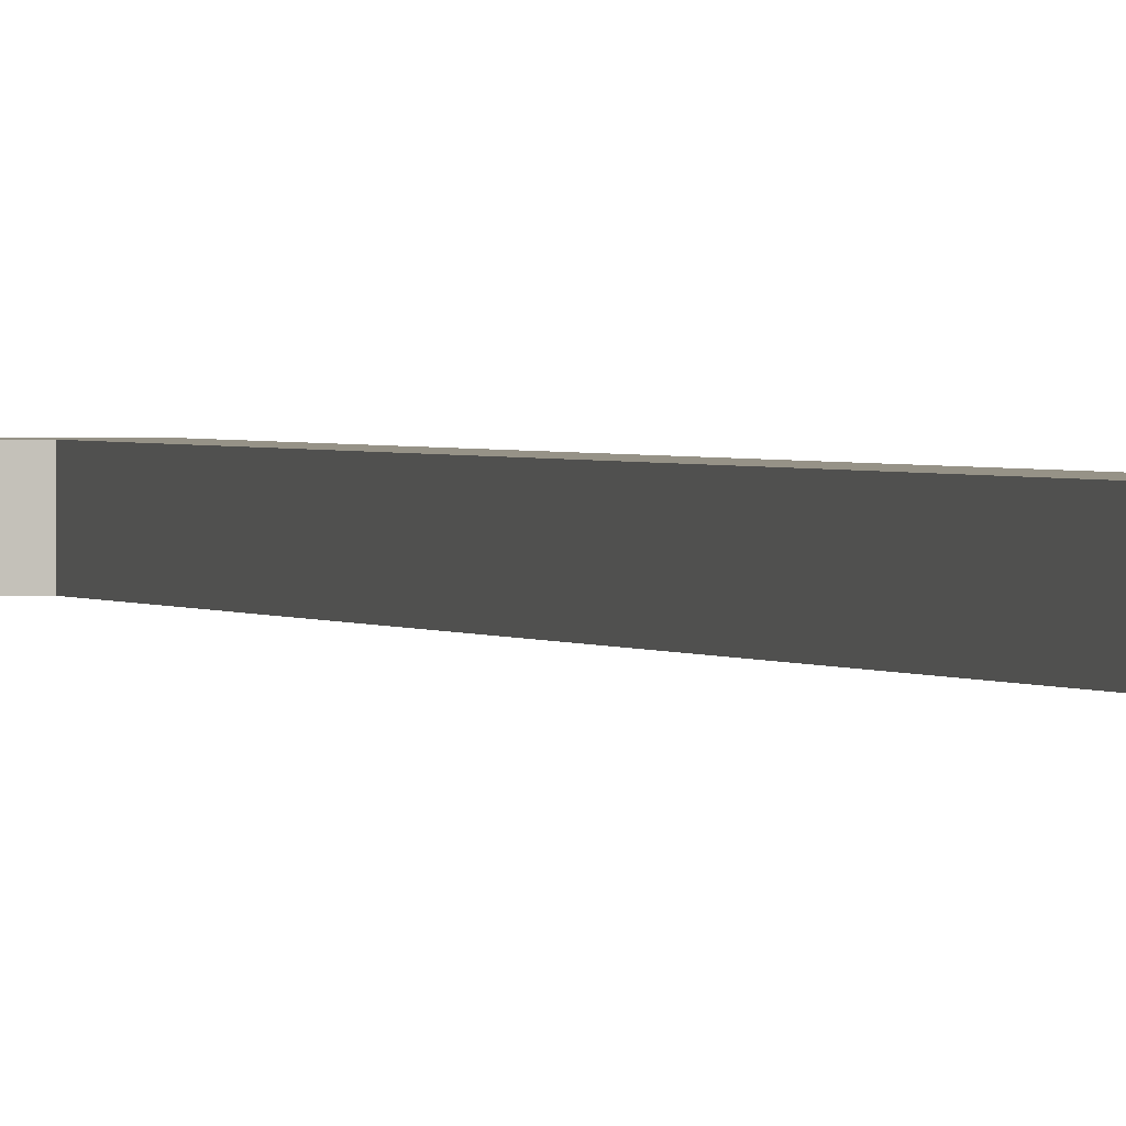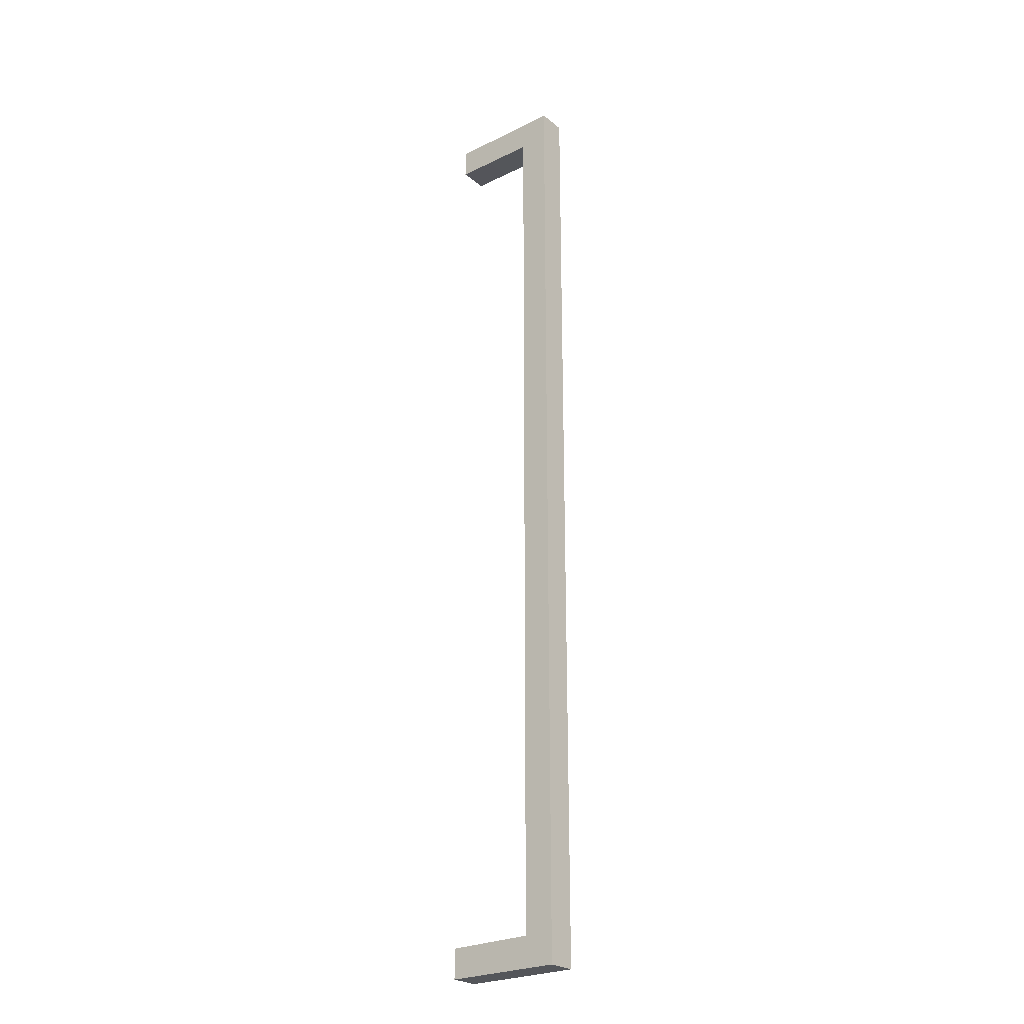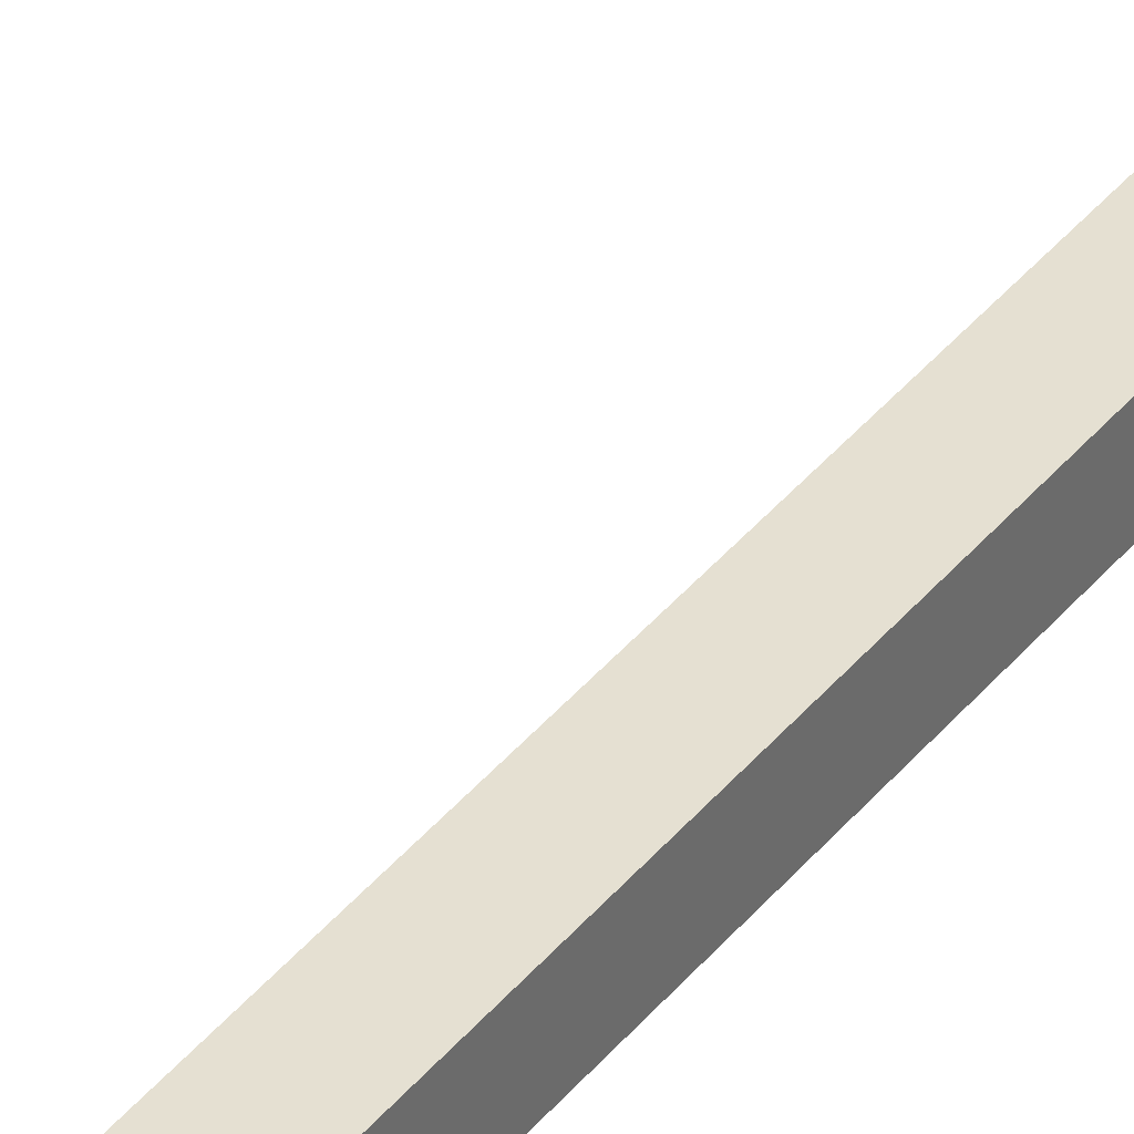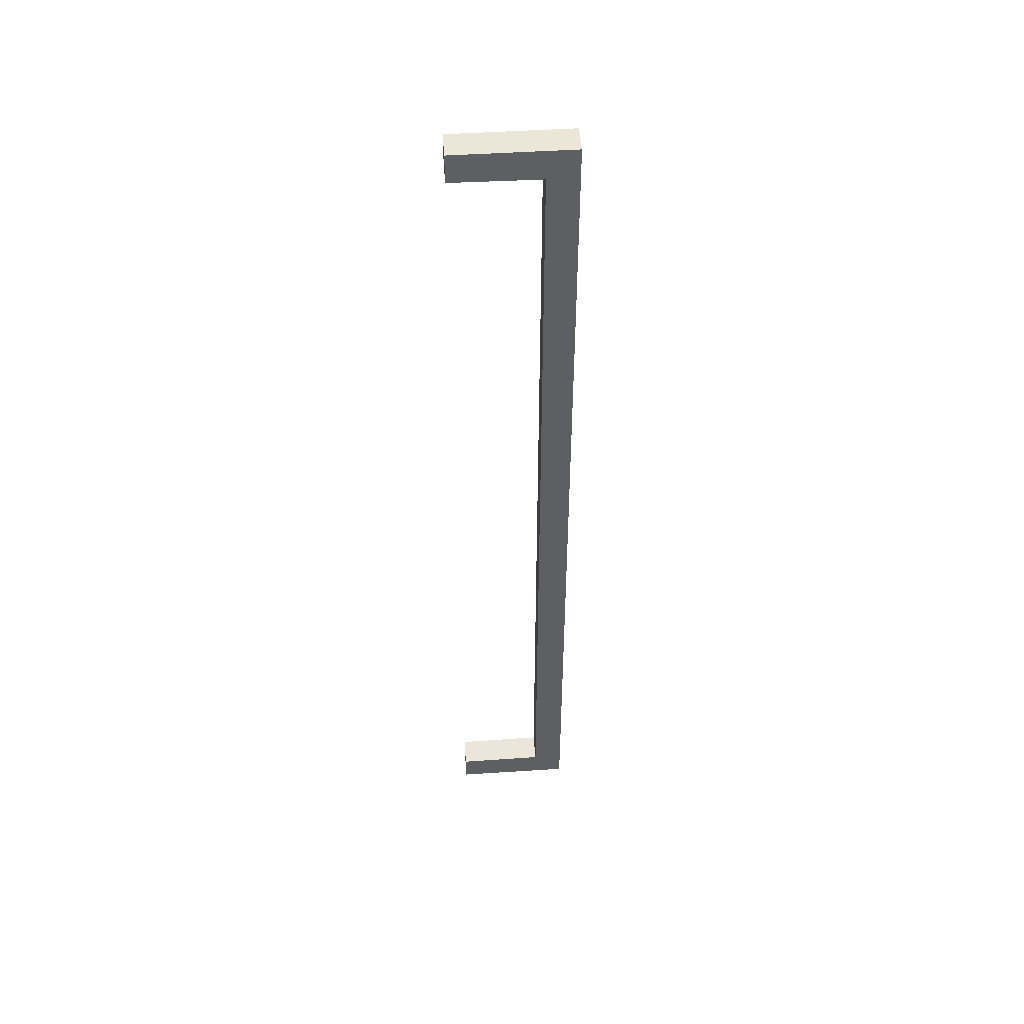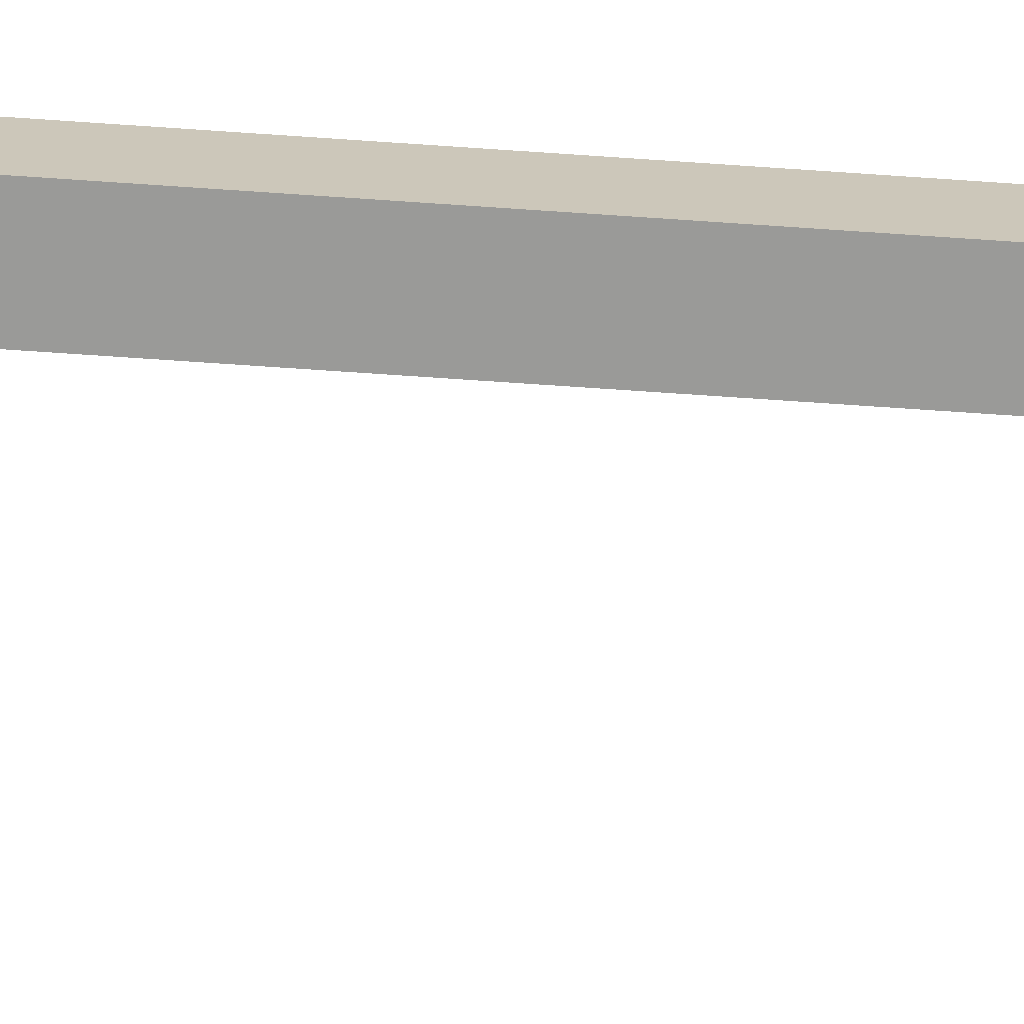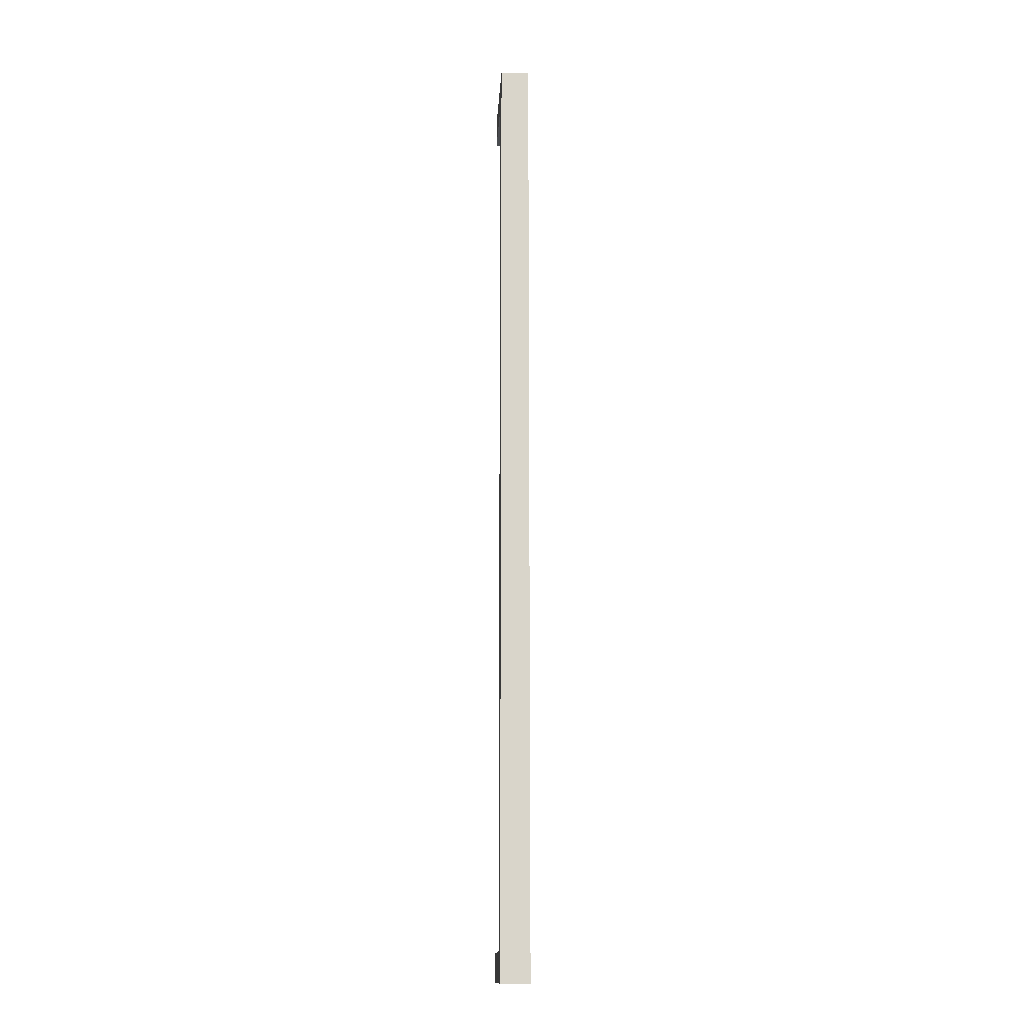
<metadata>
{"format":"obj","ext":"obj","renderer":"f3d","projection":"perspective","resolution":1024,"background":"white","views":[{"elev":1.1,"azim":-15.7,"up":"+Z"},{"elev":-25.4,"azim":38.6,"up":"+Y"},{"elev":37.7,"azim":33.6,"up":"+Z"},{"elev":49.1,"azim":-4.1,"up":"+Y"},{"elev":-69.2,"azim":86.0,"up":"+Z"},{"elev":-14.8,"azim":86.9,"up":"+Y"}]}
</metadata>
<code>
o Shape_IndexedFaceSet_Shape_IndexedFaceSet.010
v -0.007852 -0.2369 0.007586
v 0.008022 -0.2369 -0.007765
v -0.007852 -0.2369 -0.007765
v 0.008022 -0.2369 0.007586
v 0.008022 -0.2528 0.007586
v -0.05337 -0.2374 -0.007765
v 0.008022 -0.2528 -0.007765
v -0.05337 -0.2528 0.007586
v -0.05337 -0.2374 0.007586
v -0.05337 -0.2528 -0.007765
f 1 2 3
f 2 4 5
f 6 2 7
f 2 5 7
f 5 4 8
f 7 5 8
f 8 4 9
f 6 8 9
f 6 7 10
f 8 6 10
f 7 8 10
f 4 2 1
f 9 4 1
f 6 9 1
f 2 6 3
f 6 1 3
o Shape_IndexedFaceSet.002_Shape_IndexedFaceSet.010
v 0.008022 0.2369 -0.007765
v -0.007852 0.2369 0.007586
v -0.007852 0.2369 -0.007765
v 0.008022 0.2528 0.007586
v 0.008022 0.2369 0.007586
v 0.008022 0.2528 -0.007765
v -0.05337 0.2528 0.007586
v -0.05337 0.2374 -0.007765
v -0.05337 0.2528 -0.007765
v -0.05337 0.2374 0.007586
f 11 12 13
f 14 15 16
f 15 14 17
f 14 16 17
f 16 15 11
f 18 16 11
f 16 18 19
f 18 17 19
f 17 16 19
f 17 18 20
f 15 17 20
f 11 15 12
f 20 18 12
f 15 20 12
f 18 11 13
f 12 18 13
o Shape_IndexedFaceSet.001_Shape_IndexedFaceSet.010
v 0.008028 0.2369 -0.007765
v -0.007851 0.2369 0.007586
v 0.008028 0.2369 0.007586
v -0.007853 -0.2369 -0.007765
v 0.008028 -0.2369 -0.007765
v -0.007853 -0.2369 0.007586
v 0.008028 -0.2369 0.007586
v -0.007851 0.2369 -0.007765
f 21 22 23
f 24 25 26
f 22 24 26
f 22 26 27
f 26 25 27
f 27 25 21
f 25 24 21
f 22 21 28
f 24 22 28
f 21 24 28
f 22 27 23
f 27 21 23

</code>
